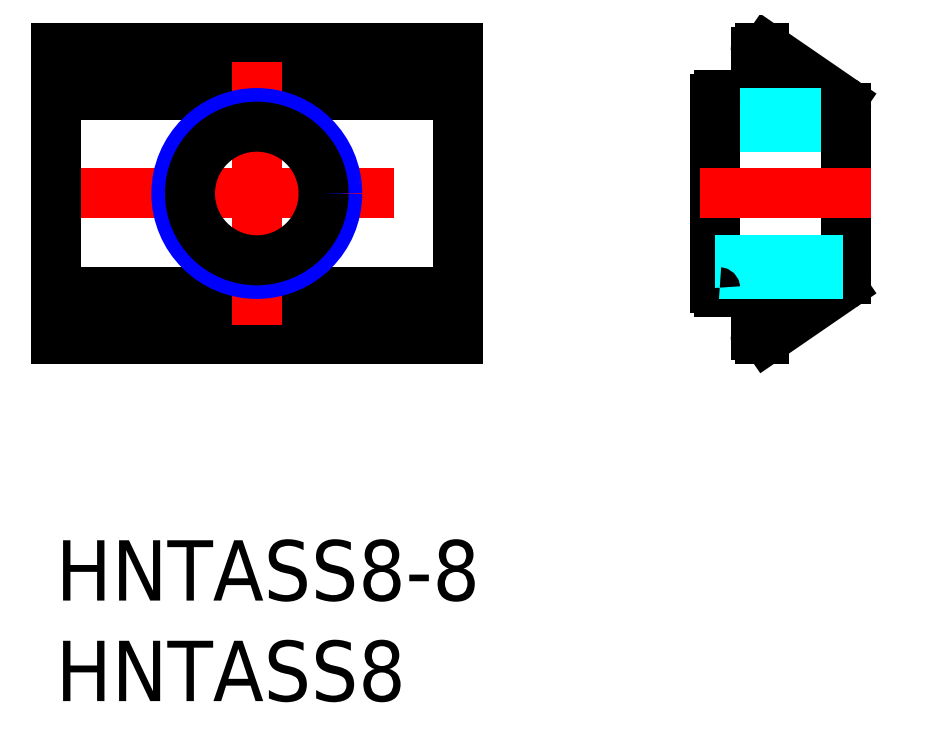
<metadata>
{"format":"dxf","ext":"dxf","renderer":"ezdxf+matplotlib","layout":"modelspace","background":"white","min_lineweight":24,"dpi":150}
</metadata>
<code>
0
SECTION
2
ENTITIES
0
INSERT
8
MSM_CONTINUOUS
2
*U3
10
0
20
0
30
0
0
INSERT
8
MSM_CONTINUOUS
2
*U4
10
0
20
0
30
0
0
LINE
8
MSM_CONTINUOUS
10
0
20
24.5
30
0
11
20
21
24.5
31
0
0
LINE
8
MSM_CONTINUOUS
10
0
20
22.15
30
0
11
20
21
22.15
31
0
0
LINE
8
MSM_CONTINUOUS
10
0
20
10
30
0
11
20
21
10
31
0
0
LINE
8
MSM_CONTINUOUS
10
0
20
12.35
30
0
11
20
21
12.35
31
0
0
LINE
8
MSM_CENTER
10
0.96
20
17.25
30
0
11
19.04
21
17.25
31
0
0
LINE
8
MSM_CONTINUOUS
10
20
20
10
30
0
11
20
21
24.5
31
0
0
LINE
8
MSM_CONTINUOUS
10
0
20
10
30
0
11
0
21
24.5
31
0
0
LINE
8
MSM_CENTER
10
10
20
10.71
30
0
11
10
21
23.79
31
0
0
CIRCLE
8
MSM_NARROW
10
10
20
17.25
30
0
40
4
0
CIRCLE
8
MSM_CONTINUOUS
10
10
20
17.25
30
0
40
3.324
0
LINE
8
MSM_CONTINUOUS
10
35.25
20
24.5
30
0
11
35.01
21
24.5
31
0
0
ARC
8
MSM_CONTINUOUS
10
35.01
20
24.3
30
0
40
0.2
50
90
51
180
0
ARC
8
MSM_CONTINUOUS
10
35.25
20
24.3
30
0
40
0.2
50
55.49
51
90
0
LINE
8
MSM_CONTINUOUS
10
34.81
20
22.15
30
0
11
34.81
21
24.3
31
0
0
LINE
8
MSM_CONTINUOUS
10
33.01
20
22.15
30
0
11
34.81
21
22.15
31
0
0
ARC
8
MSM_CONTINUOUS
10
38.81
20
21.49
30
0
40
0.5
50
0
51
55.49
0
LINE
8
MSM_CONTINUOUS
10
39.1
20
21.9
30
0
11
35.36
21
24.46
31
0
0
LINE
8
MSM_DASHED
10
32.81
20
21.25
30
0
11
39.31
21
21.25
31
0
0
LINE
8
MSM_DASHED
10
32.81
20
20.57
30
0
11
39.31
21
20.57
31
0
0
LINE
8
MSM_CONTINUOUS
10
34.81
20
10.2
30
0
11
34.81
21
12.35
31
0
0
LINE
8
MSM_CONTINUOUS
10
33.01
20
12.35
30
0
11
34.81
21
12.35
31
0
0
LINE
8
MSM_CONTINUOUS
10
35.25
20
10
30
0
11
35.01
21
10
31
0
0
ARC
8
MSM_CONTINUOUS
10
35.25
20
10.2
30
0
40
0.2
50
270
51
304.5
0
ARC
8
MSM_CONTINUOUS
10
35.01
20
10.2
30
0
40
0.2
50
180
51
270
0
ARC
8
MSM_CONTINUOUS
10
38.81
20
13.01
30
0
40
0.5
50
304.5
51
0
0
LINE
8
MSM_CONTINUOUS
10
39.1
20
12.6
30
0
11
35.36
21
10.04
31
0
0
LINE
8
MSM_CONTINUOUS
10
32.81
20
12.55
30
0
11
32.81
21
21.95
31
0
0
LINE
8
MSM_CONTINUOUS
10
39.31
20
13.01
30
0
11
39.31
21
21.49
31
0
0
LINE
8
MSM_CENTER
10
32.06
20
17.25
30
0
11
40.55
21
17.25
31
0
0
LINE
8
MSM_DASHED
10
32.81
20
13.93
30
0
11
39.31
21
13.93
31
0
0
LINE
8
MSM_DASHED
10
32.81
20
13.25
30
0
11
39.31
21
13.25
31
0
0
ARC
8
MSM_CONTINUOUS
10
33.01
20
21.95
30
0
40
0.2
50
90
51
180
0
ARC
8
MSM_CONTINUOUS
10
33.01
20
12.55
30
0
40
0.2
50
180
51
270
0
ENDSEC
0
EOF

</code>
